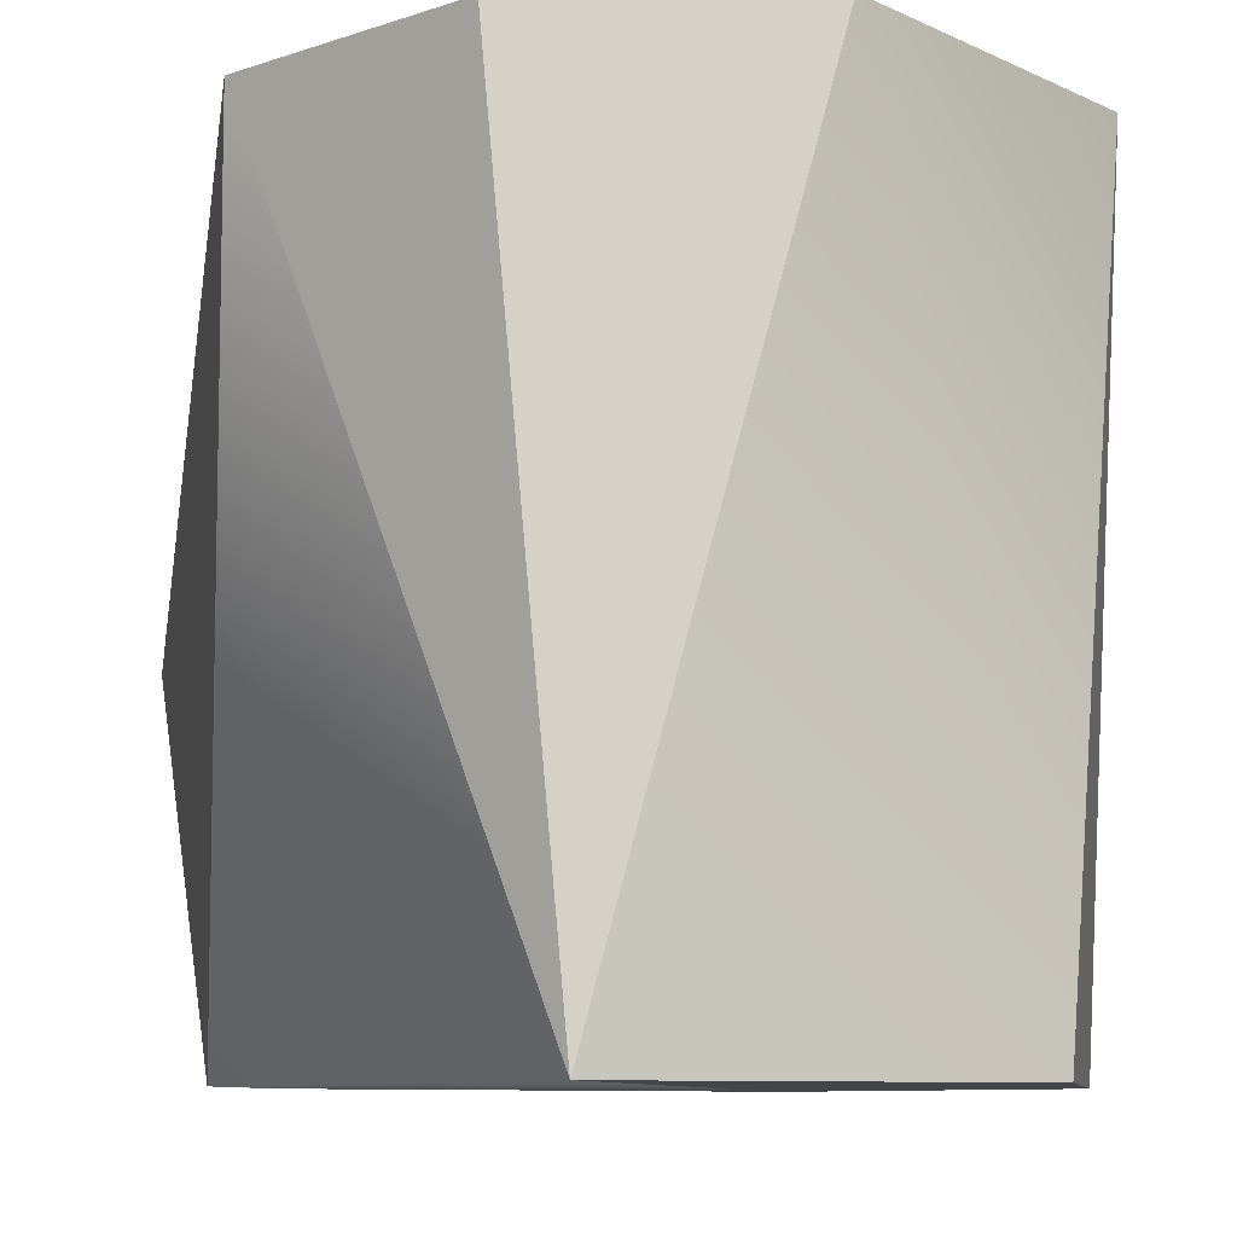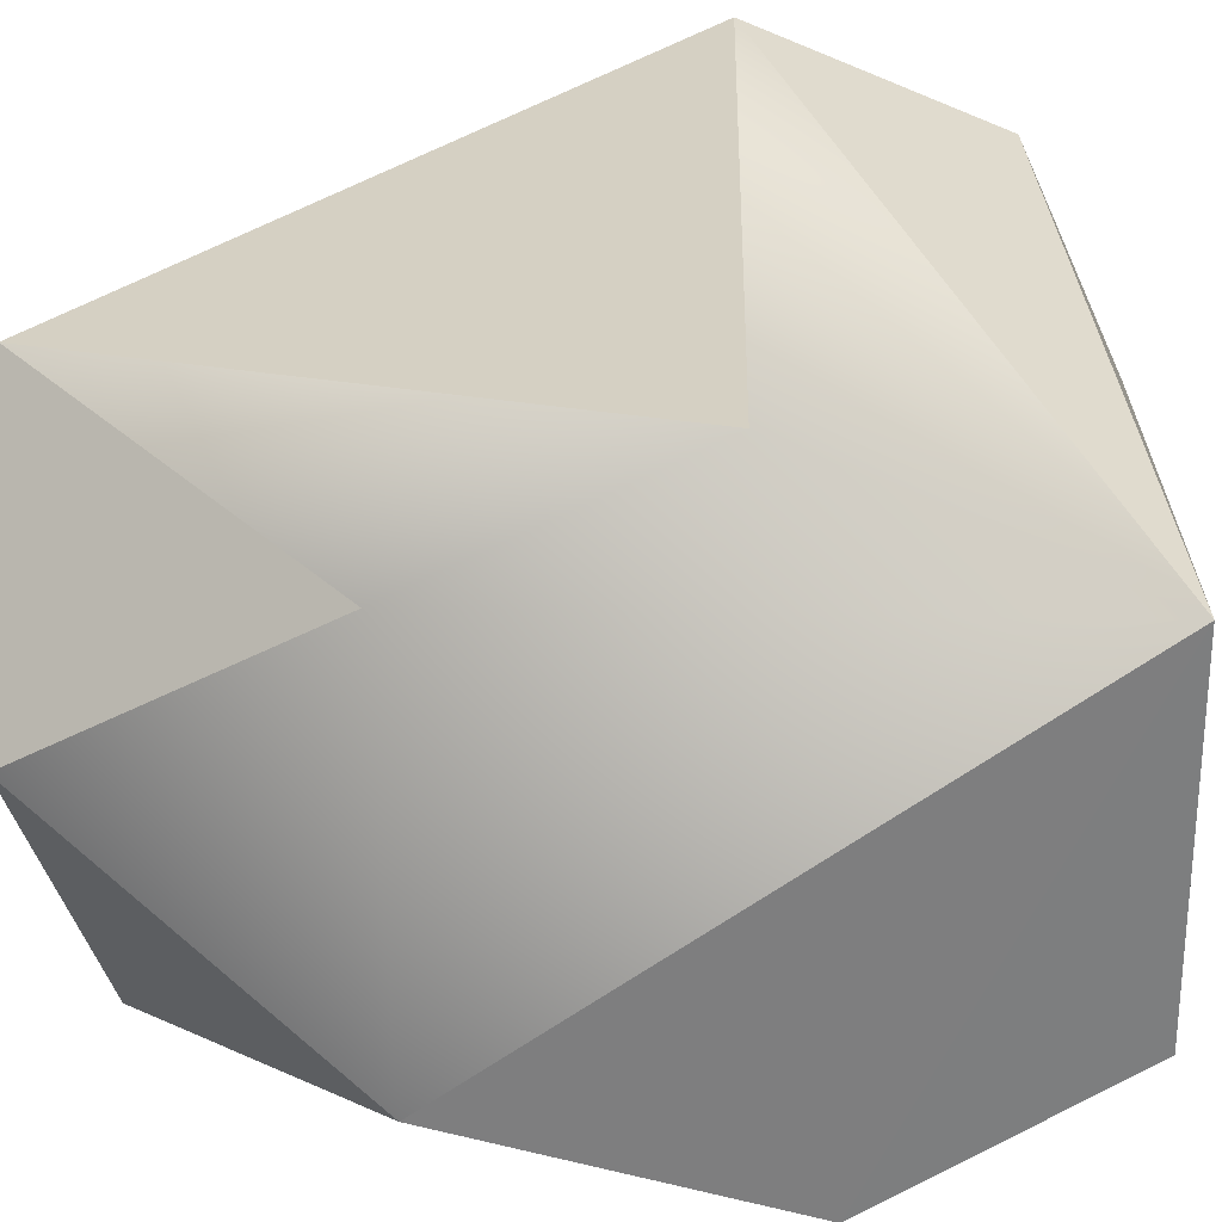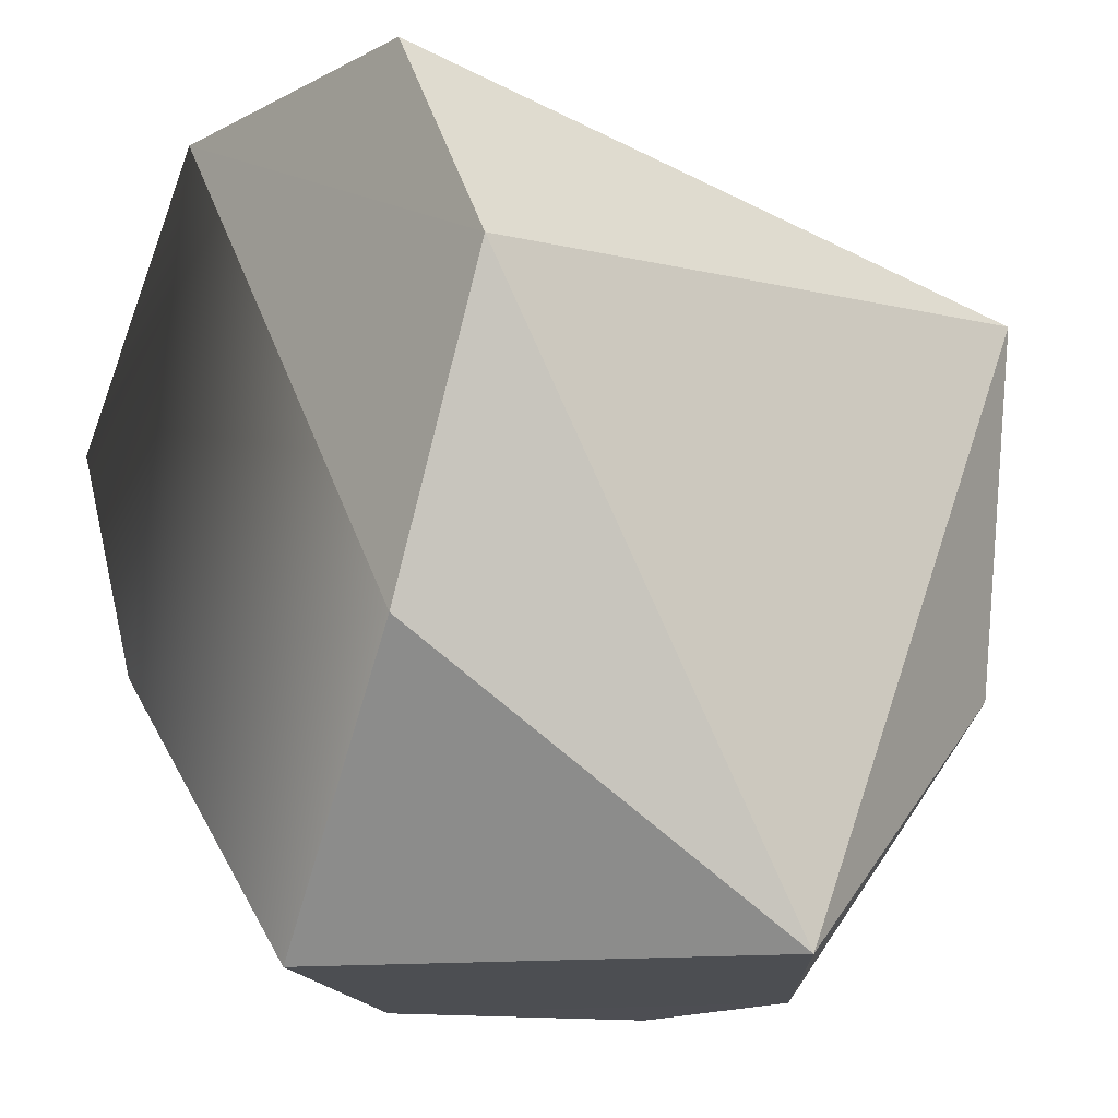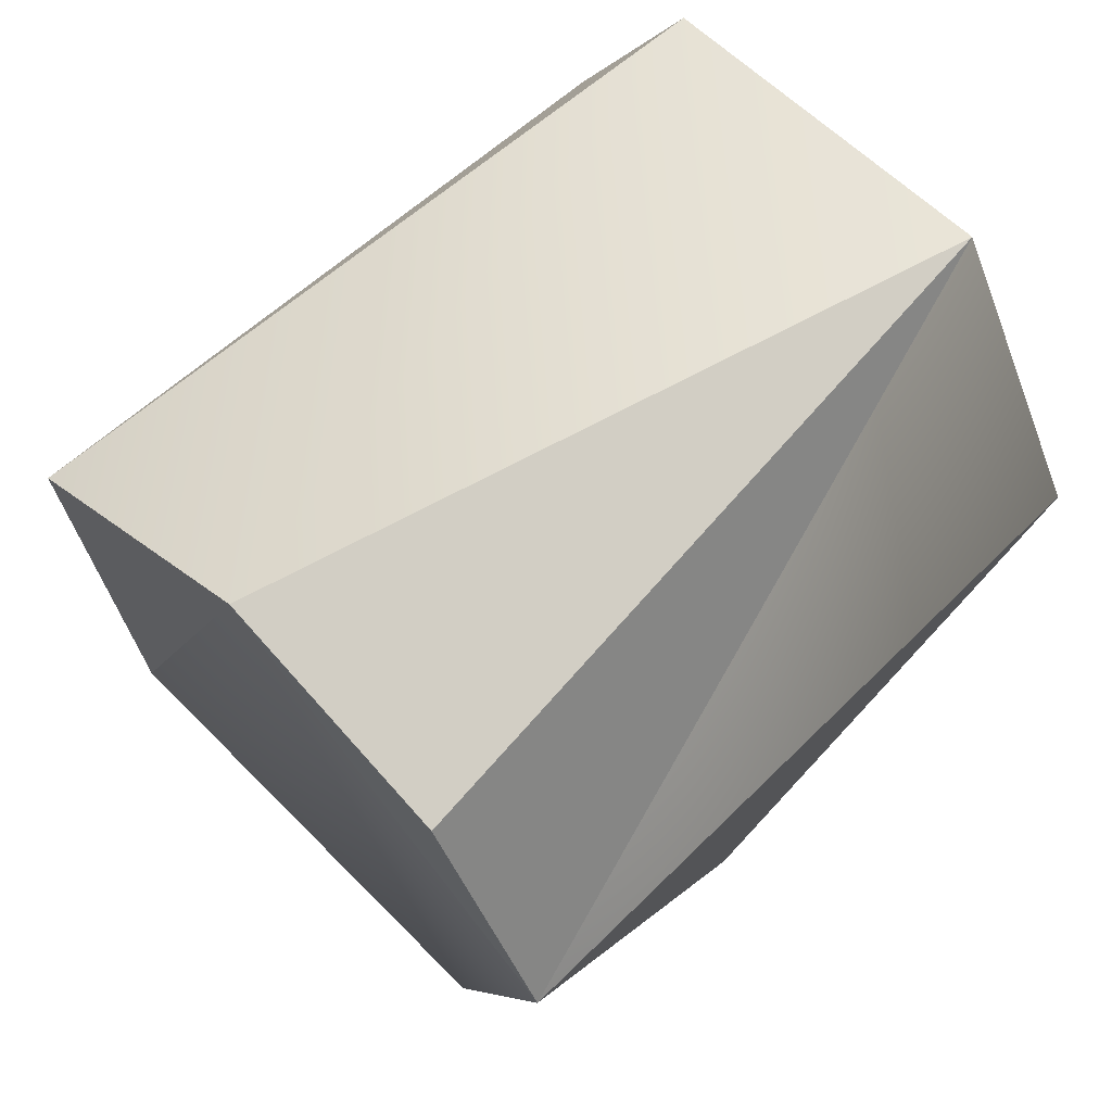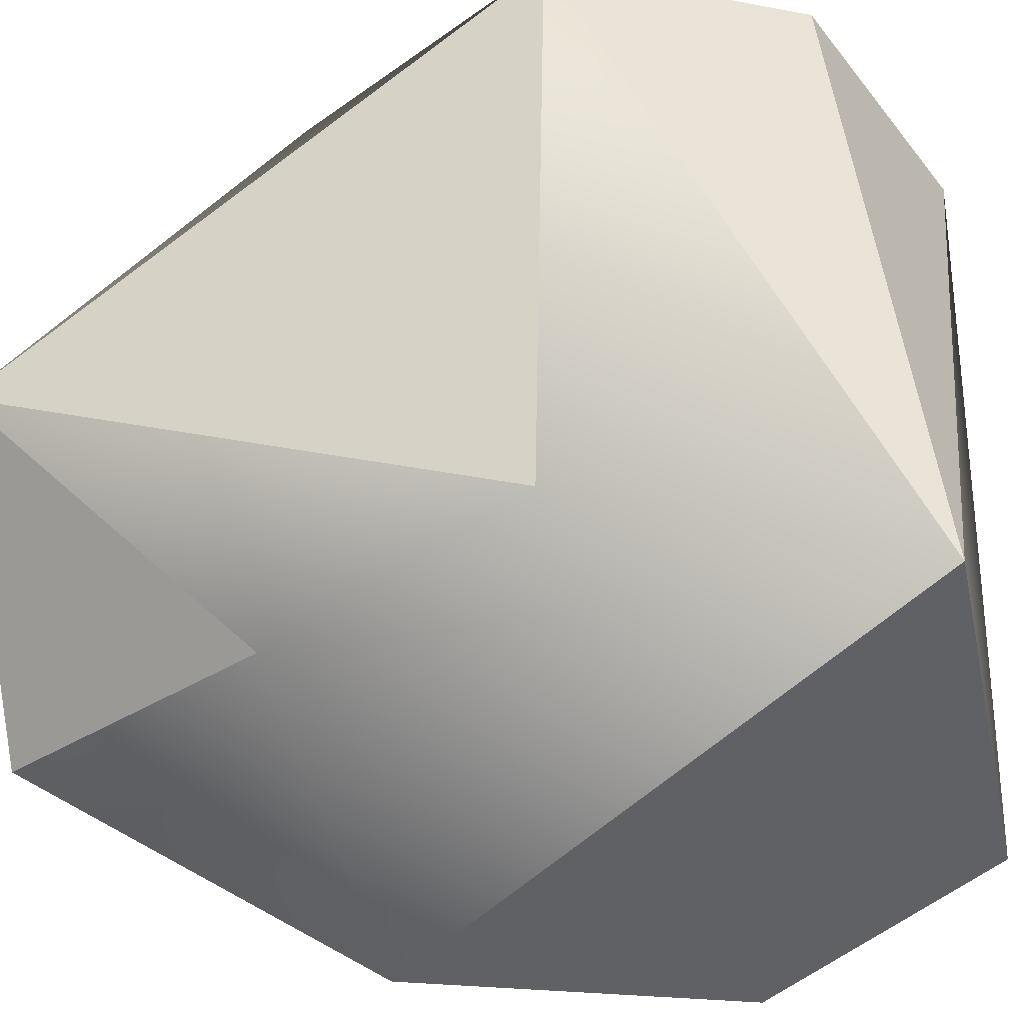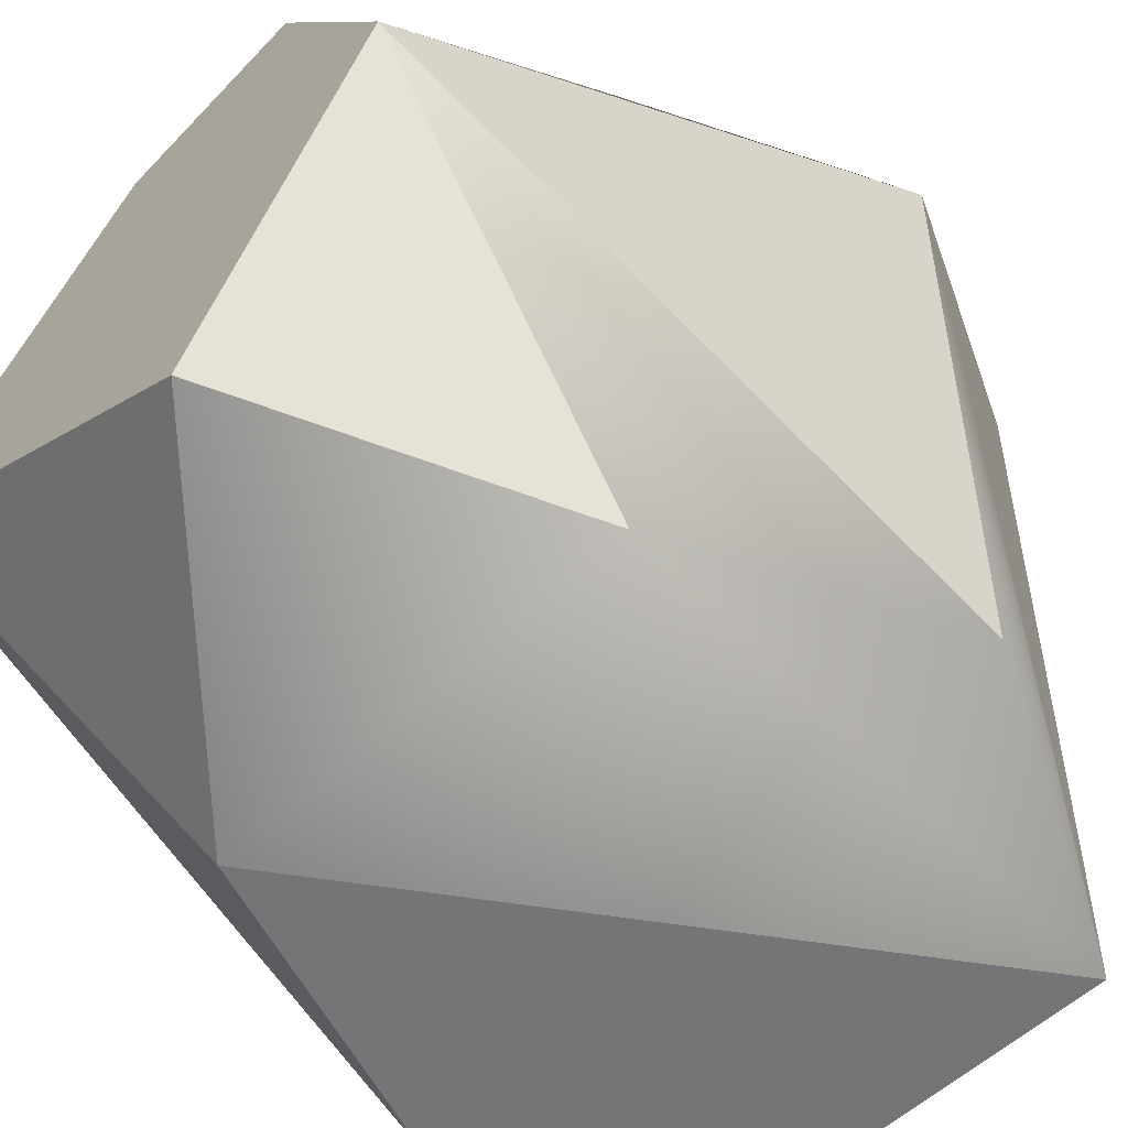
<metadata>
{"format":"obj","ext":"obj","renderer":"f3d","projection":"perspective","resolution":1024,"background":"white","views":[{"elev":-8.6,"azim":161.9,"up":"+Z"},{"elev":-59.3,"azim":95.5,"up":"+Z"},{"elev":-18.0,"azim":-130.4,"up":"+Y"},{"elev":66.6,"azim":45.5,"up":"+Y"},{"elev":-47.3,"azim":106.8,"up":"+Z"},{"elev":-56.5,"azim":48.5,"up":"+Z"}]}
</metadata>
<code>
o headPart1_headPart1_����1.001
v -0.03861 -0.03806 0.05434
v 0.03471 -0.0385 -0.05602
v 0.05134 0.001777 -0.05622
v -0.03013 0.04235 -0.056
v 0.02507 0.04683 -0.056
v -0.05307 -0.08503 -0.001027
v 0.03275 0.03901 0.054
v -0.00377 0.05161 0.054
v -0.04777 0.02255 0.05409
v 0.02043 -0.08317 0.0353
v -0.01138 -0.08361 0.03641
v 0.01033 -0.0835 -0.04284
v -0.05046 0.004522 -0.05617
v -0.03113 -0.04322 -0.05616
v 0.05191 0.003923 0.05422
v 0.03477 -0.03842 0.05403
v 0.04176 -0.08302 -0.000992
f 8 9 1
f 8 15 7
f 5 14 13
f 5 13 4
f 6 1 9
f 17 3 15
f 11 17 10
f 12 17 11 6
f 2 17 12
f 14 6 13
f 1 6 11
f 14 12 6
f 1 11 10
f 8 7 5
f 9 4 13
f 7 15 5
f 6 9 13
f 4 8 5
f 8 1 16
f 8 16 15
f 5 3 2
f 5 2 14
f 1 10 16
f 16 17 15
f 17 16 10
f 17 2 3
f 12 14 2
f 4 9 8
f 3 5 15

</code>
